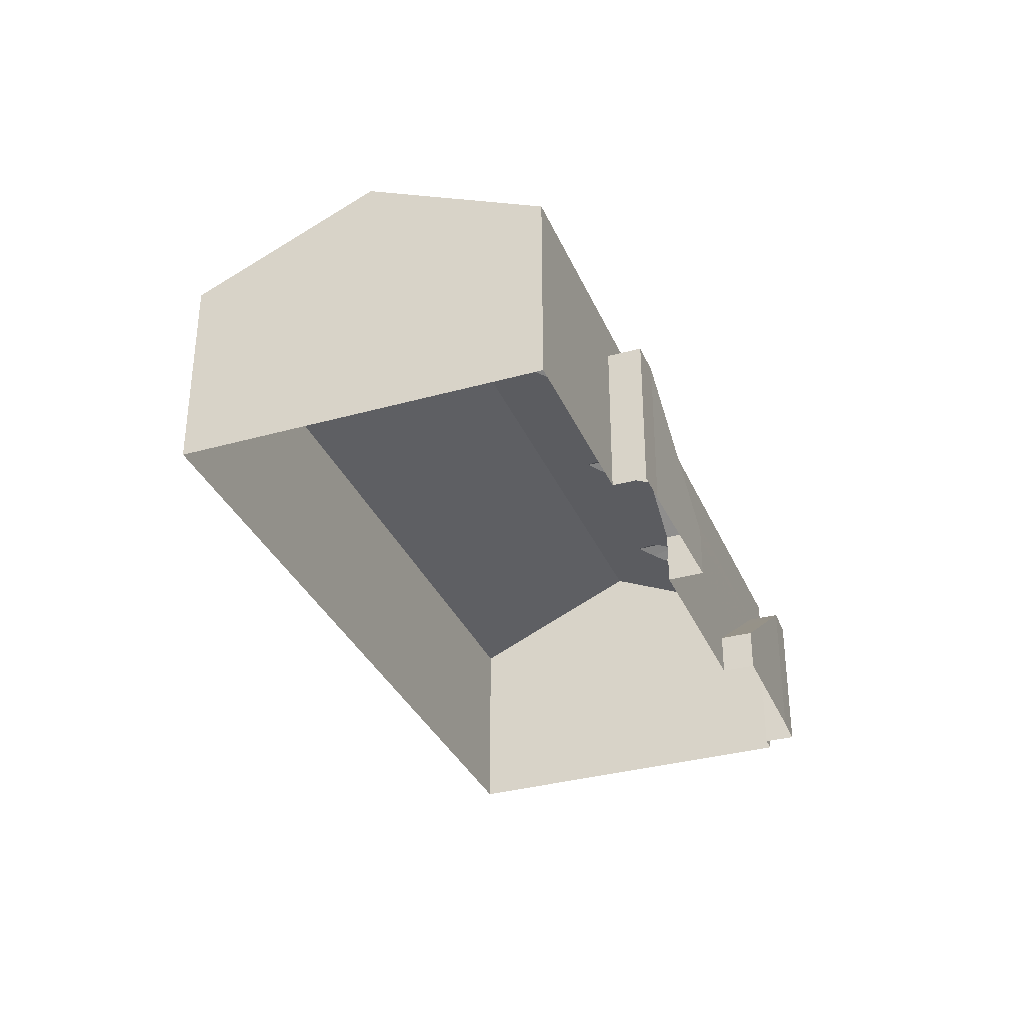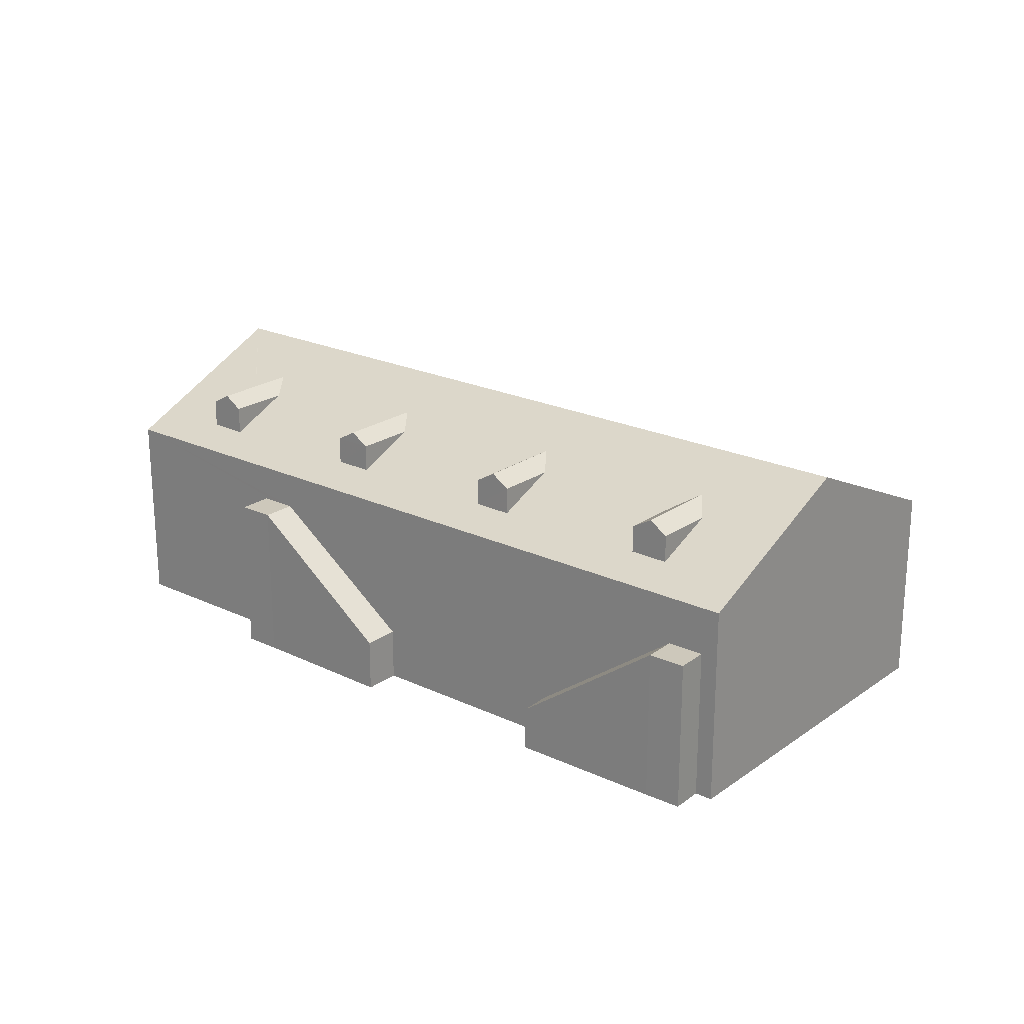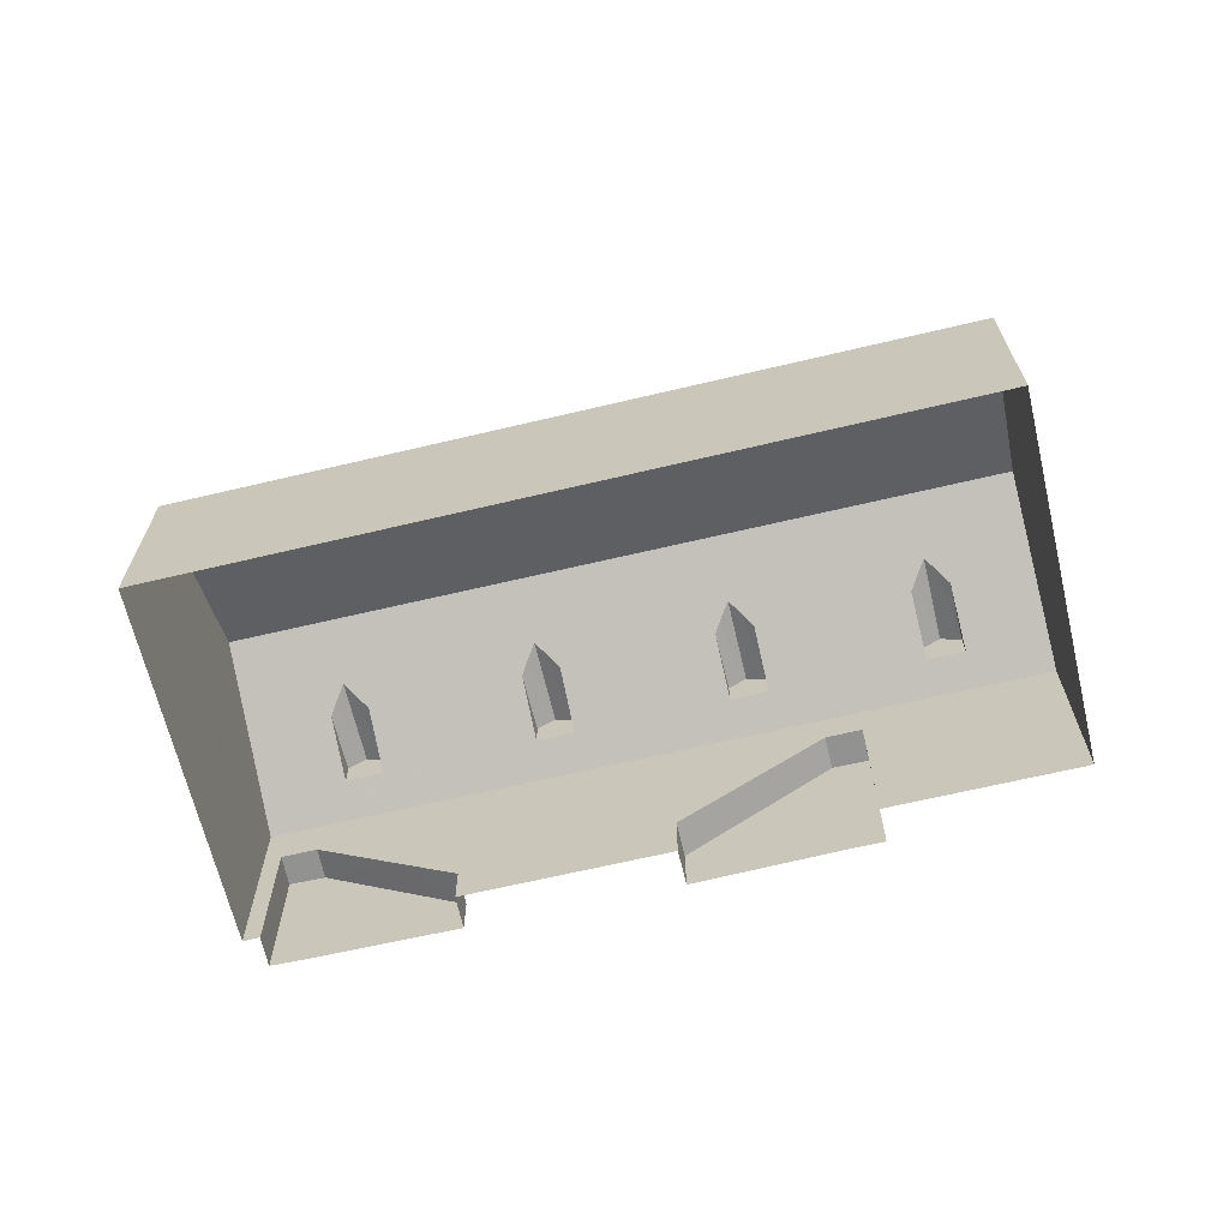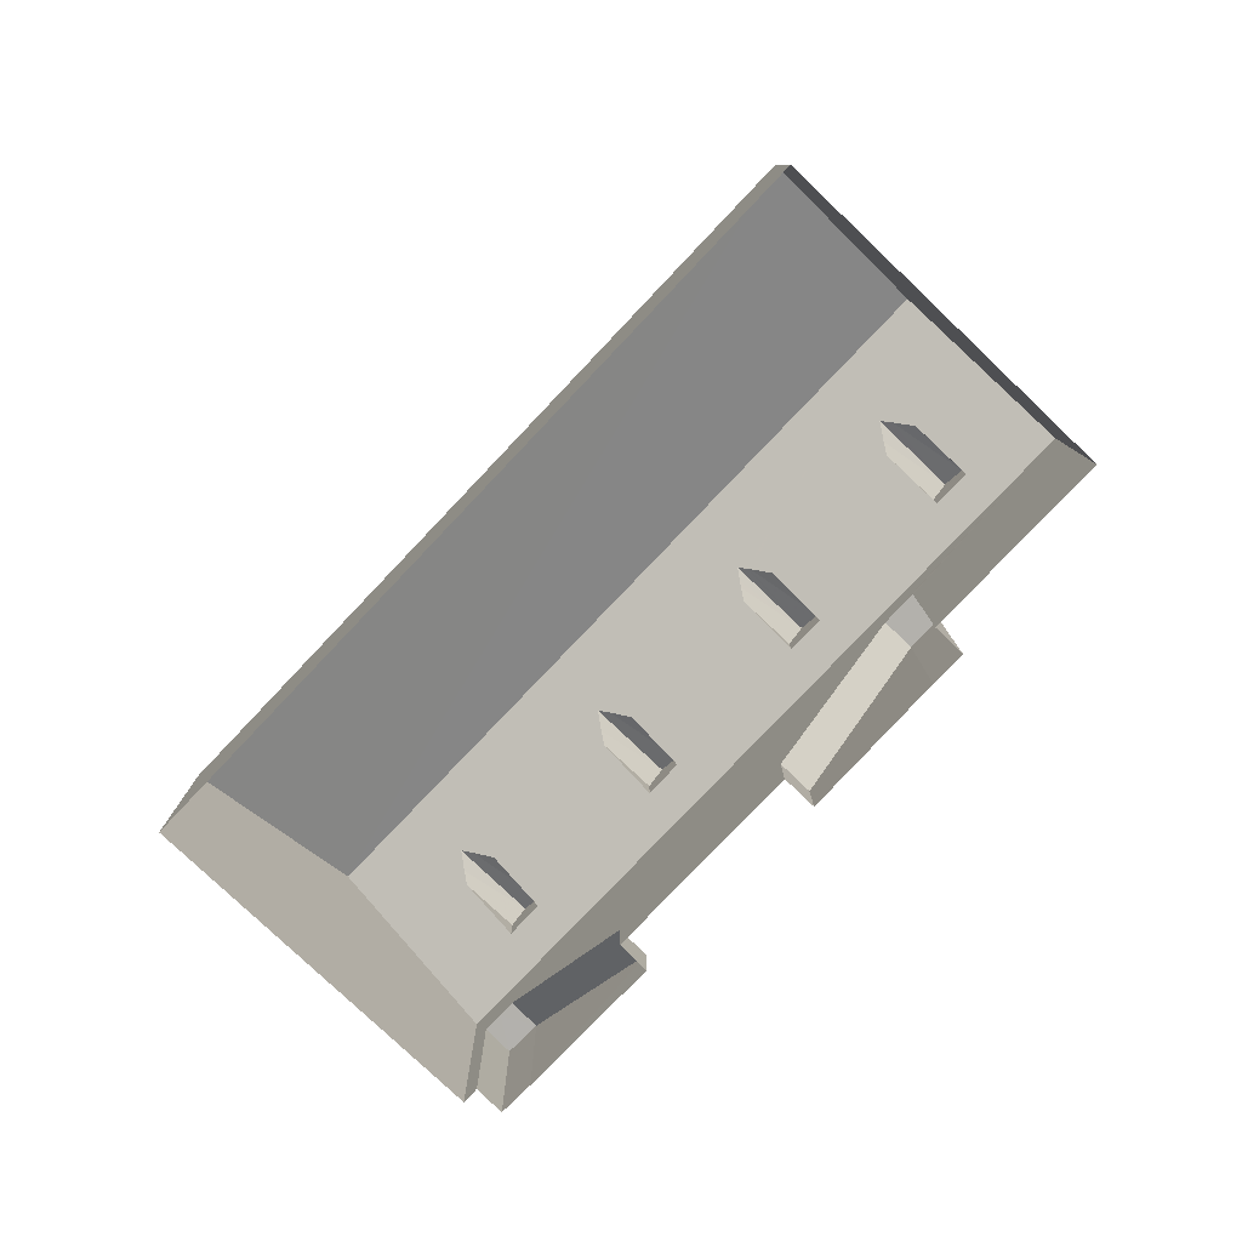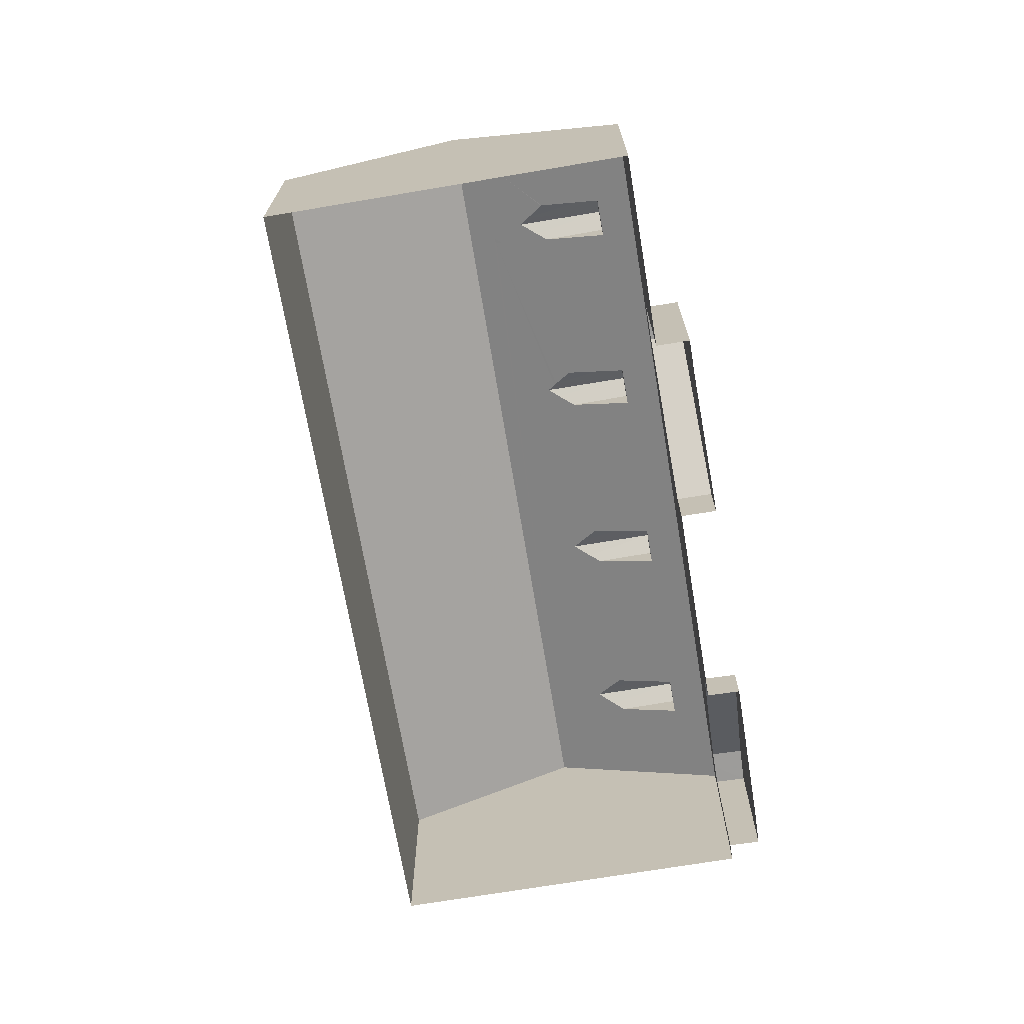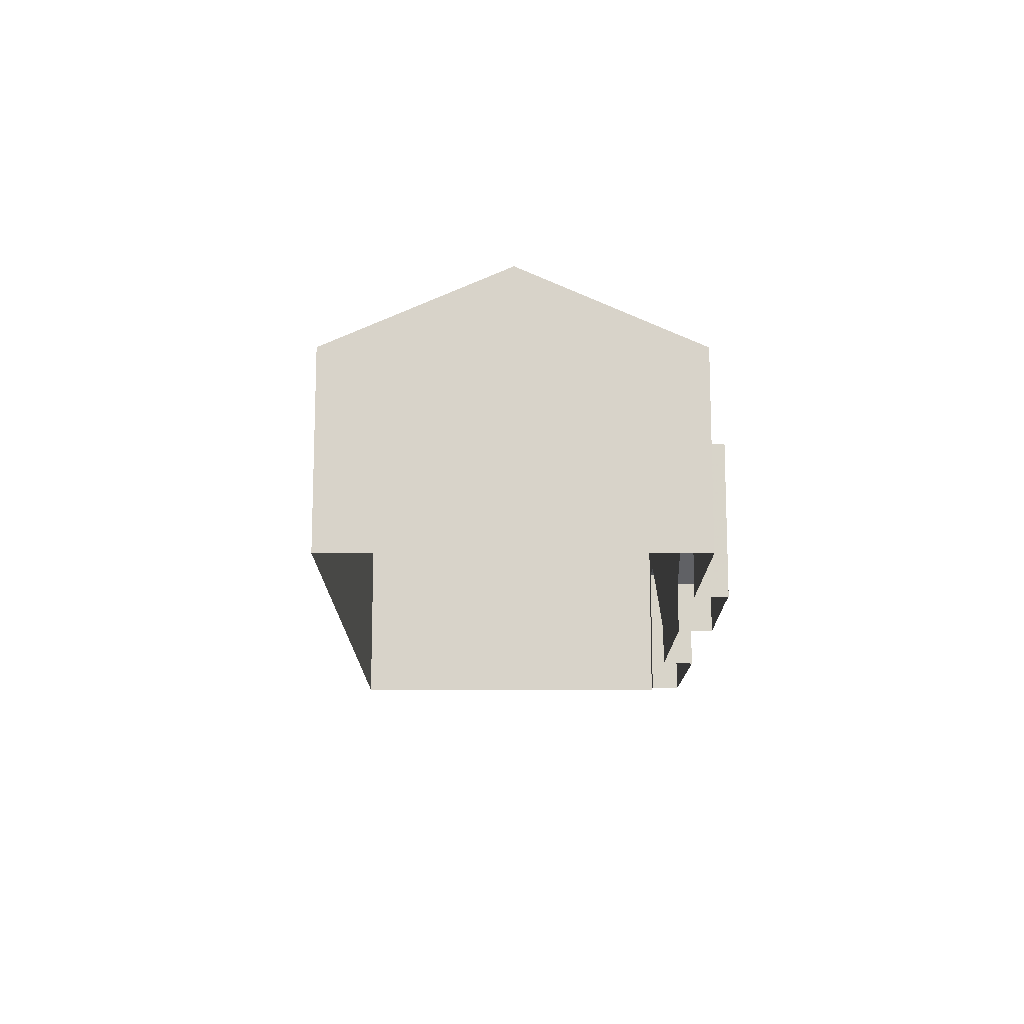
<metadata>
{"format":"obj","ext":"obj","renderer":"f3d","projection":"perspective","resolution":1024,"background":"white","views":[{"elev":-33.7,"azim":136.0,"up":"+Z"},{"elev":22.0,"azim":-115.5,"up":"+Z"},{"elev":-66.2,"azim":38.4,"up":"+Z"},{"elev":-79.1,"azim":71.5,"up":"+Z"},{"elev":-69.9,"azim":124.6,"up":"+Z"},{"elev":-14.1,"azim":114.9,"up":"+Z"}]}
</metadata>
<code>
v 1.212e+04 -1.562e+04 19.18
v 1.213e+04 -1.562e+04 19.18
v 1.211e+04 -1.563e+04 19.18
v 1.212e+04 -1.561e+04 19.18
v 1.213e+04 -1.561e+04 19.18
v 1.211e+04 -1.562e+04 19.18
v 1.211e+04 -1.562e+04 19.18
v 1.212e+04 -1.561e+04 19.18
v 1.212e+04 -1.561e+04 19.18
v 1.211e+04 -1.562e+04 19.18
v 1.211e+04 -1.562e+04 19.18
v 1.212e+04 -1.562e+04 19.18
v 1.211e+04 -1.562e+04 19.18
v 1.211e+04 -1.562e+04 19.18
v 1.212e+04 -1.562e+04 20.65
v 1.212e+04 -1.562e+04 22.42
v 1.212e+04 -1.562e+04 20.65
v 1.212e+04 -1.561e+04 23.63
v 1.212e+04 -1.562e+04 23.63
v 1.212e+04 -1.561e+04 23.63
v 1.212e+04 -1.561e+04 23.63
v 1.212e+04 -1.561e+04 23.63
v 1.212e+04 -1.562e+04 25.46
v 1.211e+04 -1.562e+04 25.01
v 1.211e+04 -1.562e+04 25.11
v 1.211e+04 -1.562e+04 25.84
v 1.212e+04 -1.562e+04 25.84
v 1.212e+04 -1.562e+04 25.84
v 1.212e+04 -1.562e+04 26.04
v 1.212e+04 -1.562e+04 25.57
v 1.211e+04 -1.562e+04 25.1
v 1.211e+04 -1.562e+04 24.9
v 1.211e+04 -1.562e+04 24.66
v 1.212e+04 -1.562e+04 25.98
v 1.212e+04 -1.562e+04 26.05
v 1.212e+04 -1.562e+04 26.17
v 1.213e+04 -1.562e+04 26.56
v 1.212e+04 -1.562e+04 26.08
v 1.211e+04 -1.562e+04 25.84
v 1.211e+04 -1.563e+04 26.9
v 1.213e+04 -1.562e+04 26.57
v 1.213e+04 -1.562e+04 26.9
v 1.211e+04 -1.562e+04 26.05
v 1.212e+04 -1.562e+04 26.17
v 1.211e+04 -1.562e+04 25.98
v 1.211e+04 -1.562e+04 26.17
v 1.213e+04 -1.561e+04 24.66
v 1.212e+04 -1.562e+04 25.1
v 1.213e+04 -1.562e+04 25.84
v 1.213e+04 -1.562e+04 26.58
v 1.212e+04 -1.562e+04 25.1
v 1.212e+04 -1.562e+04 25.98
v 1.212e+04 -1.562e+04 25.1
v 1.213e+04 -1.562e+04 26.47
v 1.212e+04 -1.562e+04 25.84
v 1.212e+04 -1.562e+04 26.05
v 1.213e+04 -1.562e+04 26.17
v 1.213e+04 -1.562e+04 25.97
v 1.213e+04 -1.562e+04 25.85
v 1.213e+04 -1.562e+04 26.06
v 1.212e+04 -1.562e+04 25.84
v 1.213e+04 -1.562e+04 25.84
v 1.212e+04 -1.562e+04 25.1
v 1.213e+04 -1.561e+04 25.08
v 1.213e+04 -1.561e+04 25.08
v 1.213e+04 -1.562e+04 24.66
v 1.211e+04 -1.563e+04 24.66
v 1.211e+04 -1.562e+04 23.35
v 1.211e+04 -1.562e+04 21.68
v 1.211e+04 -1.562e+04 23.35
v 1.211e+04 -1.562e+04 20.37
v 1.211e+04 -1.562e+04 20.37
v 1.211e+04 -1.562e+04 23.35
v 1.211e+04 -1.562e+04 23.35
v 1.211e+04 -1.562e+04 23.35
v 1.211e+04 -1.562e+04 25.84
v 1.211e+04 -1.562e+04 26.17
v 1.211e+04 -1.562e+04 25.84
v 1.212e+04 -1.562e+04 25.84
v 1.212e+04 -1.562e+04 26.17
v 1.212e+04 -1.562e+04 25.84
v 1.212e+04 -1.562e+04 25.84
v 1.212e+04 -1.562e+04 26.17
v 1.212e+04 -1.562e+04 25.84
v 1.213e+04 -1.561e+04 25.84
v 1.213e+04 -1.561e+04 26.17
v 1.213e+04 -1.561e+04 25.84
f 1 2 3
f 2 4 5
f 3 6 7
f 8 4 9
f 10 7 11
f 9 1 12
f 13 14 10
f 1 3 14
f 1 4 2
f 3 7 14
f 4 1 9
f 14 7 10
f 15 16 17
f 16 18 17
f 16 19 18
f 19 20 18
f 20 21 18
f 20 22 21
f 23 24 25
f 26 27 23
f 28 29 30
f 31 32 33
f 34 27 26
f 29 35 36
f 37 38 36
f 39 33 40
f 28 35 29
f 40 41 37
f 40 42 41
f 26 23 25
f 34 43 44
f 36 35 44
f 31 33 39
f 45 39 40
f 34 26 43
f 45 40 46
f 43 46 44
f 37 36 44
f 40 37 44
f 46 40 44
f 47 33 48
f 42 47 49
f 42 50 41
f 51 33 32
f 29 52 30
f 48 53 30
f 51 32 24
f 51 24 23
f 37 54 55
f 37 56 38
f 33 51 53
f 54 57 58
f 37 55 56
f 59 49 60
f 50 42 59
f 52 61 30
f 61 48 30
f 54 58 62
f 63 47 48
f 62 63 55
f 64 63 62
f 47 64 65
f 47 65 49
f 48 33 53
f 59 42 49
f 54 62 55
f 64 47 63
f 31 24 32
f 31 25 24
f 41 50 57
f 54 37 41
f 59 60 50
f 54 41 57
f 50 60 57
f 66 42 40
f 66 40 67
f 68 69 70
f 69 71 70
f 69 72 71
f 73 70 74
f 73 68 70
f 73 74 75
f 43 76 77
f 46 43 77
f 26 76 43
f 45 46 77
f 39 77 78
f 39 45 77
f 28 79 35
f 35 80 44
f 35 79 80
f 44 80 34
f 80 81 27
f 34 80 27
f 56 55 82
f 56 82 83
f 83 36 38
f 56 83 38
f 29 36 83
f 52 29 83
f 61 52 83
f 84 61 83
f 60 49 85
f 60 85 86
f 57 60 86
f 86 58 57
f 62 58 86
f 87 62 86
f 15 17 12
f 1 15 12
f 17 9 12
f 17 18 9
f 21 8 9
f 18 21 9
f 4 8 21
f 22 4 21
f 7 6 75
f 6 33 75
f 1 14 72
f 19 33 47
f 69 68 16
f 15 72 69
f 5 22 47
f 73 33 68
f 4 22 5
f 75 33 73
f 15 69 16
f 1 72 15
f 16 68 19
f 20 19 47
f 22 20 47
f 68 33 19
f 40 33 67
f 42 66 47
f 66 2 5
f 47 66 5
f 66 3 2
f 66 67 3
f 67 33 6
f 3 67 6
f 71 13 10
f 70 71 10
f 72 13 71
f 72 14 13
f 7 74 11
f 7 75 74
f 74 10 11
f 74 70 10
f 77 76 78
f 31 39 78
f 25 78 76
f 25 31 78
f 26 25 76
f 80 79 81
f 23 27 81
f 51 23 81
f 53 81 79
f 53 51 81
f 79 30 53
f 79 28 30
f 83 82 84
f 84 48 61
f 63 84 82
f 63 48 84
f 82 55 63
f 86 85 87
f 87 64 62
f 65 87 85
f 65 64 87
f 85 49 65

</code>
